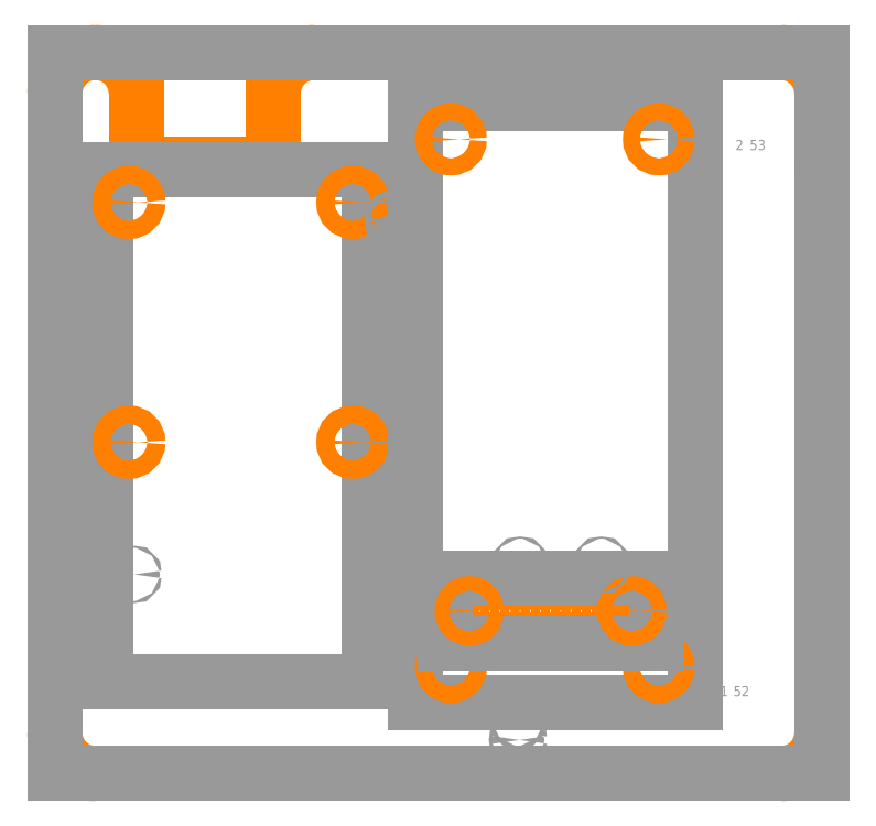
<metadata>
{"format":"dxf","ext":"dxf","renderer":"ezdxf+matplotlib","layout":"modelspace","background":"white","min_lineweight":24,"dpi":150}
</metadata>
<code>
0
SECTION
2
ENTITIES
0
ARC
8
20
10
5.08
20
85.09
30
0
40
5.08
50
90
51
180
0
ARC
8
20
10
90.81
20
85.09
30
0
40
5.08
50
0
51
90
0
ARC
8
20
10
90.81
20
5.08
30
0
40
5.08
50
270
51
0
0
ARC
8
20
10
5.08
20
5.08
30
0
40
5.08
50
180
51
270
0
LINE
8
20
10
5.08
20
0
30
0
11
90.81
21
0
31
0
0
LINE
8
20
10
95.89
20
5.08
30
0
11
95.89
21
85.09
31
0
0
LINE
8
20
10
0
20
85.09
30
0
11
0
21
5.08
31
0
0
ARC
8
20
10
5.08
20
85.09
30
0
40
5.08
50
0
51
90
0
LINE
8
20
10
10.16
20
85.09
30
0
11
10.16
21
78.11
31
0
0
ARC
8
20
10
12.06
20
78.11
30
0
40
1.905
50
180
51
270
0
LINE
8
20
10
12.06
20
76.2
30
0
11
25.4
21
76.2
31
0
0
ARC
8
20
10
25.4
20
78.11
30
0
40
1.905
50
270
51
0
0
LINE
8
20
10
27.3
20
78.11
30
0
11
27.3
21
85.09
31
0
0
ARC
8
20
10
32.38
20
85.09
30
0
40
5.08
50
90
51
180
0
LINE
8
20
10
32.38
20
90.17
30
0
11
90.81
21
90.17
31
0
0
TEXT
7
ISOCP
8
25
10
45.97
20
28.7
30
0
40
1.27
1
C1
72
2
73
3
11
45.97
21
28.7
31
0
0
TEXT
7
ISOCP
8
25
10
43.81
20
60.2
30
0
40
1.27
1
C2
0
TEXT
7
ISOCP
8
25
10
59.82
20
9.271
30
0
40
1.27
1
C3
72
2
73
3
11
59.82
21
9.271
31
0
0
TEXT
7
ISOCP
8
25
10
59.82
20
2.921
30
0
40
1.27
1
C4
72
2
73
3
11
59.82
21
2.921
31
0
0
LINE
8
21
10
6.35
20
11.43
30
0
11
6.35
21
75.53
31
0
0
LINE
8
21
10
6.35
20
75.53
30
0
11
39.25
21
75.53
31
0
0
LINE
8
21
10
39.25
20
75.53
30
0
11
39.25
21
11.43
31
0
0
LINE
8
21
10
39.25
20
11.43
30
0
11
6.35
21
11.43
31
0
0
TEXT
7
ISOCP
8
21
10
6.35
20
76.2
30
0
40
1.27
1
LITHIUM
0
CIRCLE
8
20
10
9.25
20
71.43
30
0
40
1.125
0
CIRCLE
8
20
10
9.25
20
41.43
30
0
40
1.125
0
CIRCLE
8
20
10
37.25
20
71.43
30
0
40
1.125
0
CIRCLE
8
20
10
37.25
20
41.43
30
0
40
1.125
0
LINE
8
21
10
45.01
20
83.82
30
0
11
45.01
21
8.82
31
0
0
LINE
8
21
10
45.01
20
8.82
30
0
11
80.01
21
8.82
31
0
0
LINE
8
21
10
80.01
20
8.82
30
0
11
80.01
21
83.82
31
0
0
LINE
8
21
10
80.01
20
83.82
30
0
11
45.01
21
83.82
31
0
0
CIRCLE
8
20
10
49.51
20
79.32
30
0
40
1.05
0
CIRCLE
8
20
10
49.51
20
13.32
30
0
40
1.05
0
CIRCLE
8
20
10
75.51
20
79.32
30
0
40
1.05
0
CIRCLE
8
20
10
75.51
20
13.32
30
0
40
1.05
0
CIRCLE
8
20
10
73.41
20
19.05
30
0
40
0.4826
0
CIRCLE
8
20
10
70.87
20
19.05
30
0
40
0.4826
0
CIRCLE
8
20
10
68.33
20
19.05
30
0
40
0.4826
0
CIRCLE
8
20
10
65.79
20
19.05
30
0
40
0.4826
0
CIRCLE
8
20
10
63.25
20
19.05
30
0
40
0.4826
0
CIRCLE
8
20
10
60.71
20
19.05
30
0
40
0.4826
0
CIRCLE
8
20
10
58.17
20
19.05
30
0
40
0.4826
0
CIRCLE
8
20
10
55.63
20
19.05
30
0
40
0.4826
0
CIRCLE
8
20
10
53.09
20
19.05
30
0
40
0.4826
0
CIRCLE
8
20
10
50.55
20
19.05
30
0
40
0.4826
0
CIRCLE
8
20
10
50.55
20
21.59
30
0
40
0.4826
0
CIRCLE
8
20
10
53.09
20
21.59
30
0
40
0.4826
0
CIRCLE
8
20
10
55.63
20
21.59
30
0
40
0.4826
0
CIRCLE
8
20
10
58.17
20
21.59
30
0
40
0.4826
0
CIRCLE
8
20
10
60.71
20
21.59
30
0
40
0.4826
0
CIRCLE
8
20
10
63.25
20
21.59
30
0
40
0.4826
0
CIRCLE
8
20
10
65.79
20
21.59
30
0
40
0.4826
0
CIRCLE
8
20
10
68.33
20
21.59
30
0
40
0.4826
0
CIRCLE
8
20
10
70.87
20
21.59
30
0
40
0.4826
0
CIRCLE
8
20
10
73.41
20
21.59
30
0
40
0.4826
0
LINE
8
21
10
48.77
20
16.27
30
0
11
48.77
21
24.37
31
0
0
LINE
8
21
10
48.77
20
24.37
30
0
11
75.18
21
24.37
31
0
0
LINE
8
21
10
75.18
20
24.37
30
0
11
75.18
21
16.27
31
0
0
LINE
8
21
10
75.18
20
16.27
30
0
11
48.77
21
16.27
31
0
0
TEXT
7
ISOCP
8
21
10
51.18
20
15.24
30
0
40
1.27
1
2
72
2
73
3
11
51.18
21
15.24
31
0
0
TEXT
7
ISOCP
8
21
10
51.18
20
26.67
30
0
40
1.27
1
1
72
2
73
3
11
51.18
21
26.67
31
0
0
TEXT
7
ISOCP
8
25
10
74.68
20
15.62
30
0
40
1.27
1
PINAV_CONNECTOR
72
2
73
3
11
74.68
21
15.62
31
0
0
CIRCLE
8
20
10
72.14
20
20.32
30
0
40
0.889
0
CIRCLE
8
20
10
51.82
20
20.32
30
0
40
0.889
0
LINE
8
21
10
0
20
0
30
0
11
95.89
21
0
31
0
0
LINE
8
21
10
95.89
20
0
30
0
11
95.89
21
90.17
31
0
0
LINE
8
21
10
95.89
20
90.17
30
0
11
0
21
90.17
31
0
0
LINE
8
21
10
0
20
90.17
30
0
11
0
21
0
31
0
0
TEXT
7
ISOCP
8
25
10
82.55
20
77.98
30
0
40
1.27
1
1
0
TEXT
7
ISOCP
8
25
10
85.09
20
77.98
30
0
40
1.27
1
2
0
TEXT
7
ISOCP
8
25
10
86.87
20
77.98
30
0
40
1.27
1
53
0
TEXT
7
ISOCP
8
25
10
92.33
20
75.69
30
0
40
1.27
1
54
0
TEXT
7
ISOCP
8
25
10
82.17
20
9.652
30
0
40
1.27
1
51
0
TEXT
7
ISOCP
8
25
10
84.84
20
9.652
30
0
40
1.27
1
52
0
CIRCLE
8
44
10
42.55
20
31.5
30
0
40
0.127
0
CIRCLE
8
44
10
42.67
20
56.77
30
0
40
0.4657
0
CIRCLE
8
44
10
42.55
20
69.22
30
0
40
0.381
0
CIRCLE
8
44
10
42.55
20
66.04
30
0
40
0.381
0
CIRCLE
8
44
10
68.33
20
26.04
30
0
40
0.127
0
CIRCLE
8
44
10
58.17
20
26.04
30
0
40
0.127
0
CIRCLE
8
44
10
9.779
20
24.89
30
0
40
0.127
0
CIRCLE
8
44
10
41.91
20
24.89
30
0
40
0.127
0
CIRCLE
8
44
10
57.91
20
6.731
30
0
40
0.1905
0
CIRCLE
8
44
10
57.91
20
4.191
30
0
40
0.1905
0
ENDSEC
0
EOF

</code>
